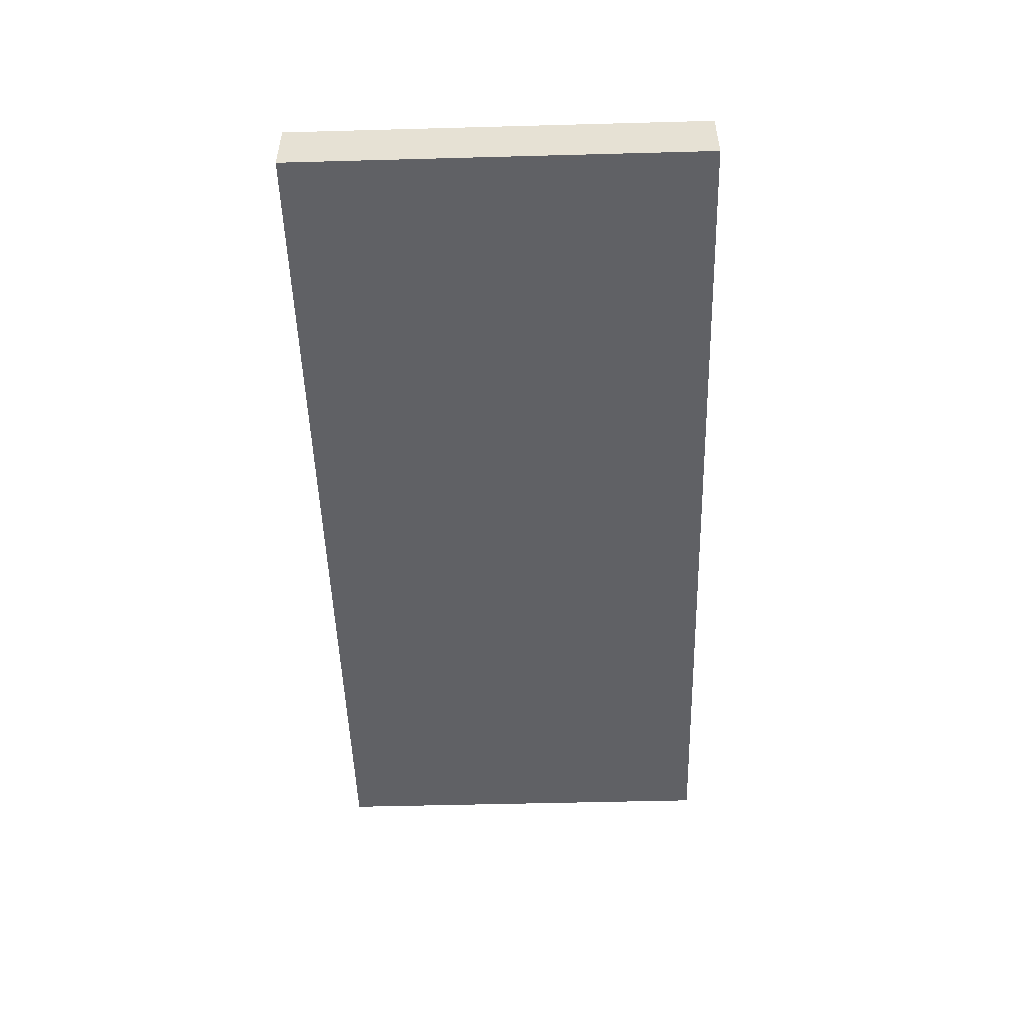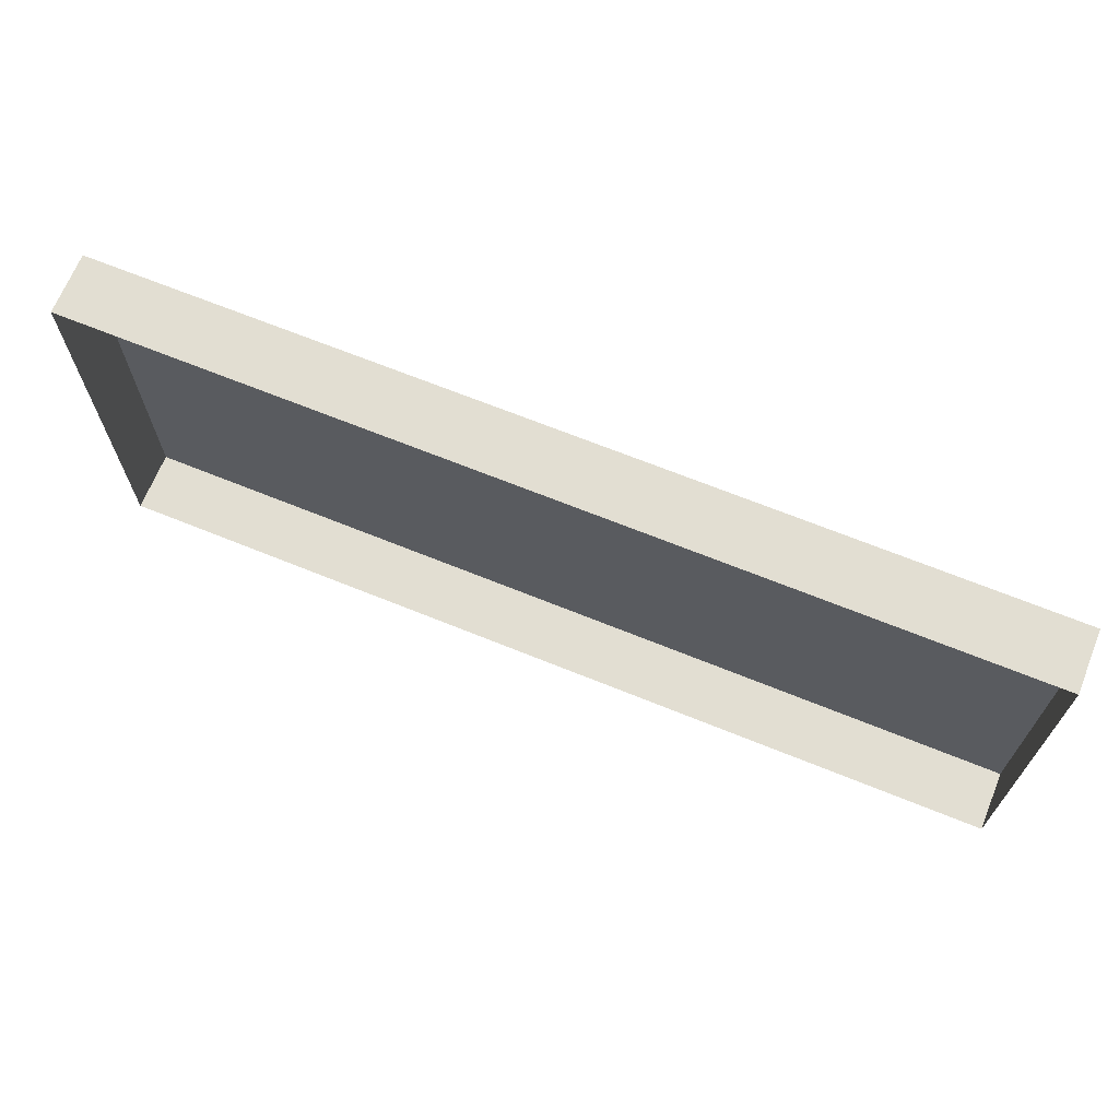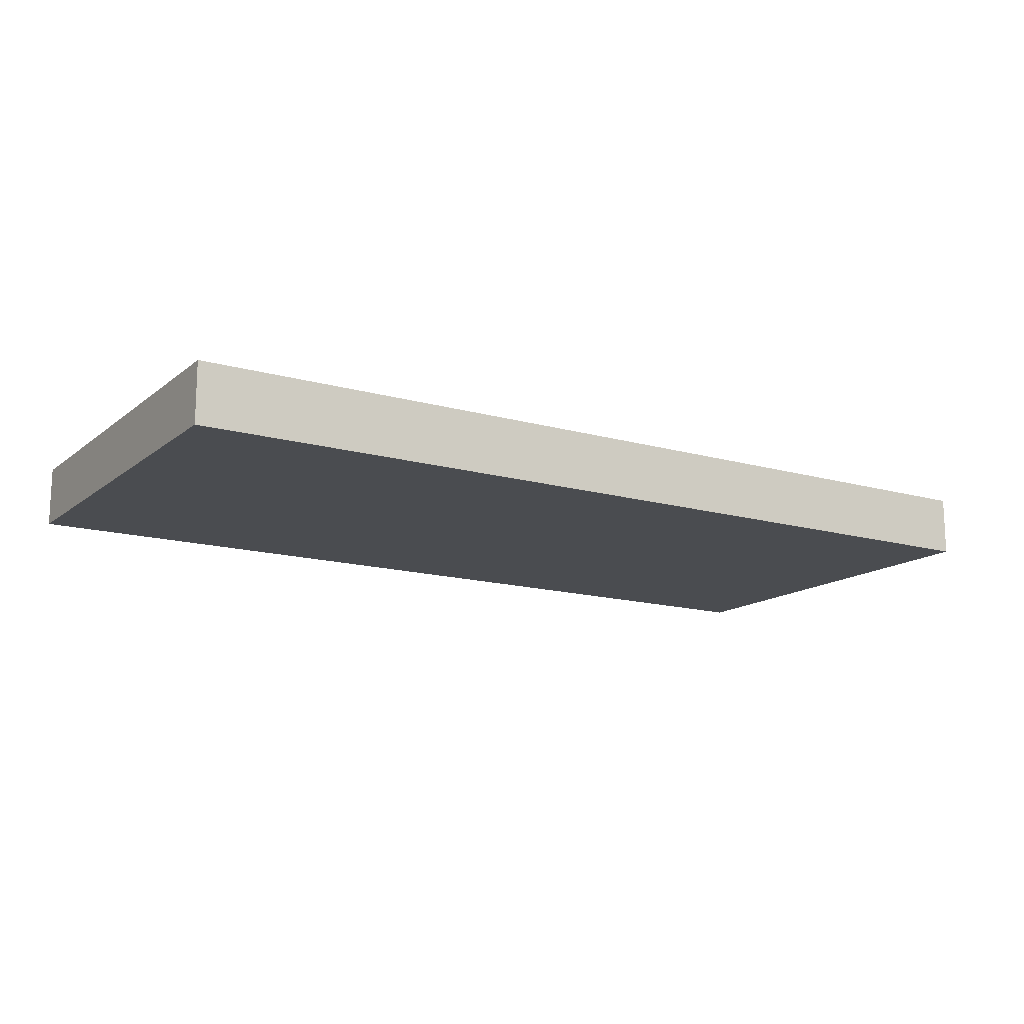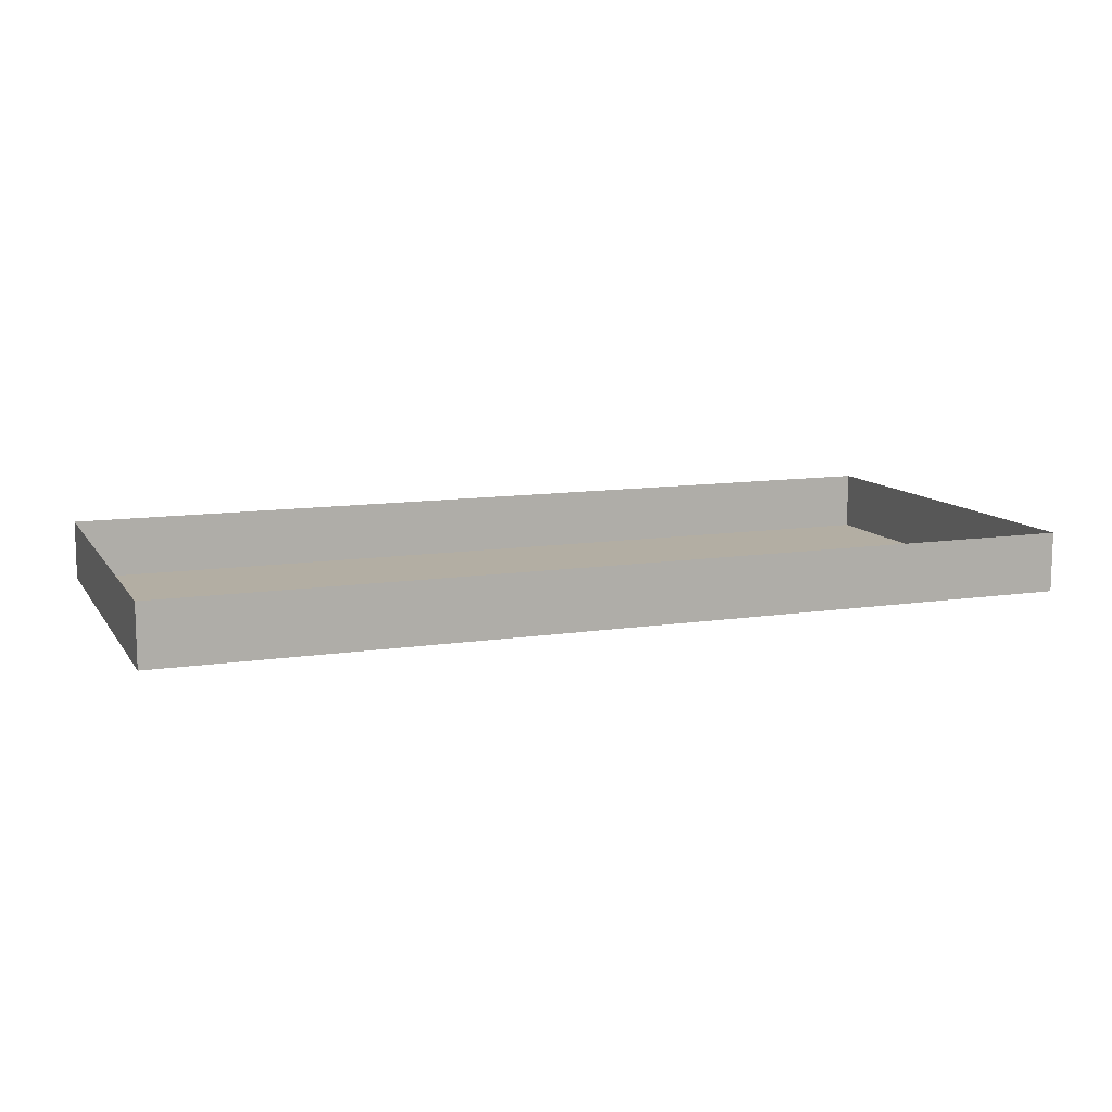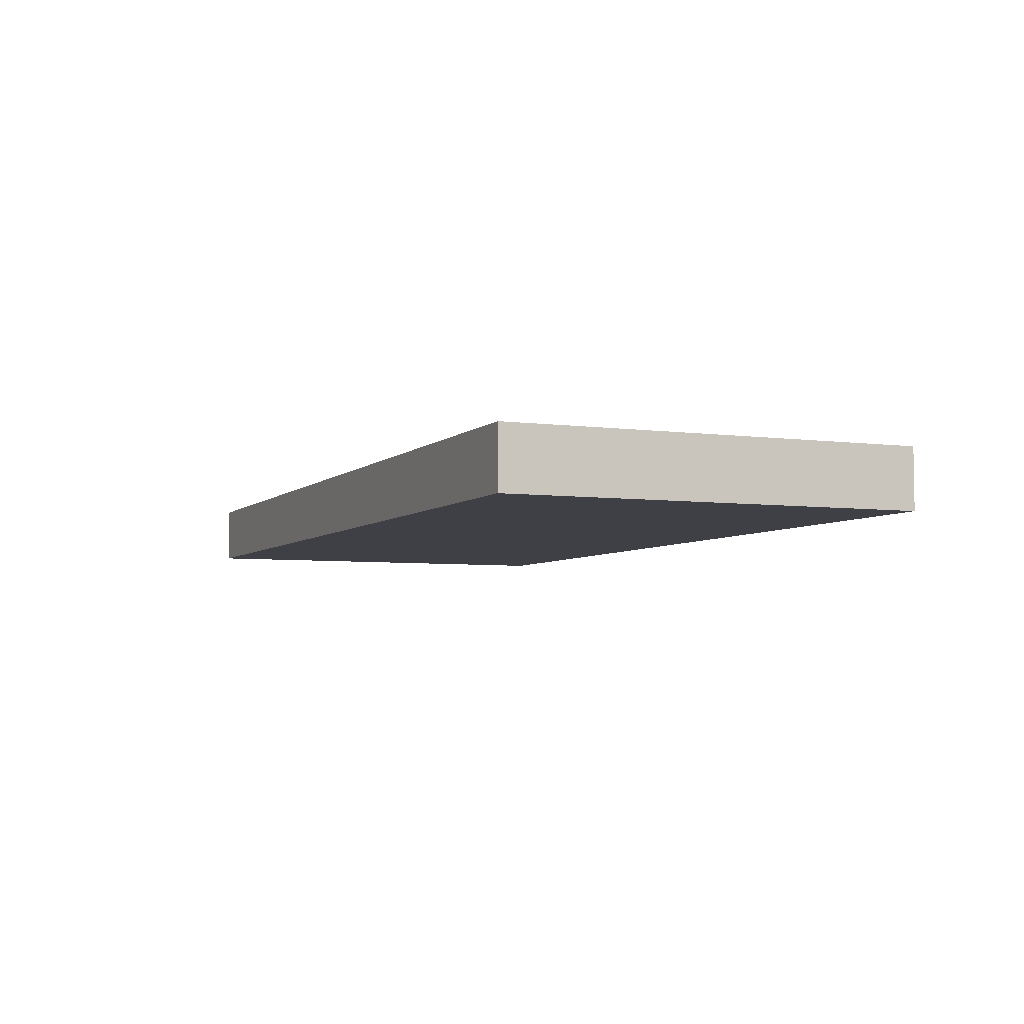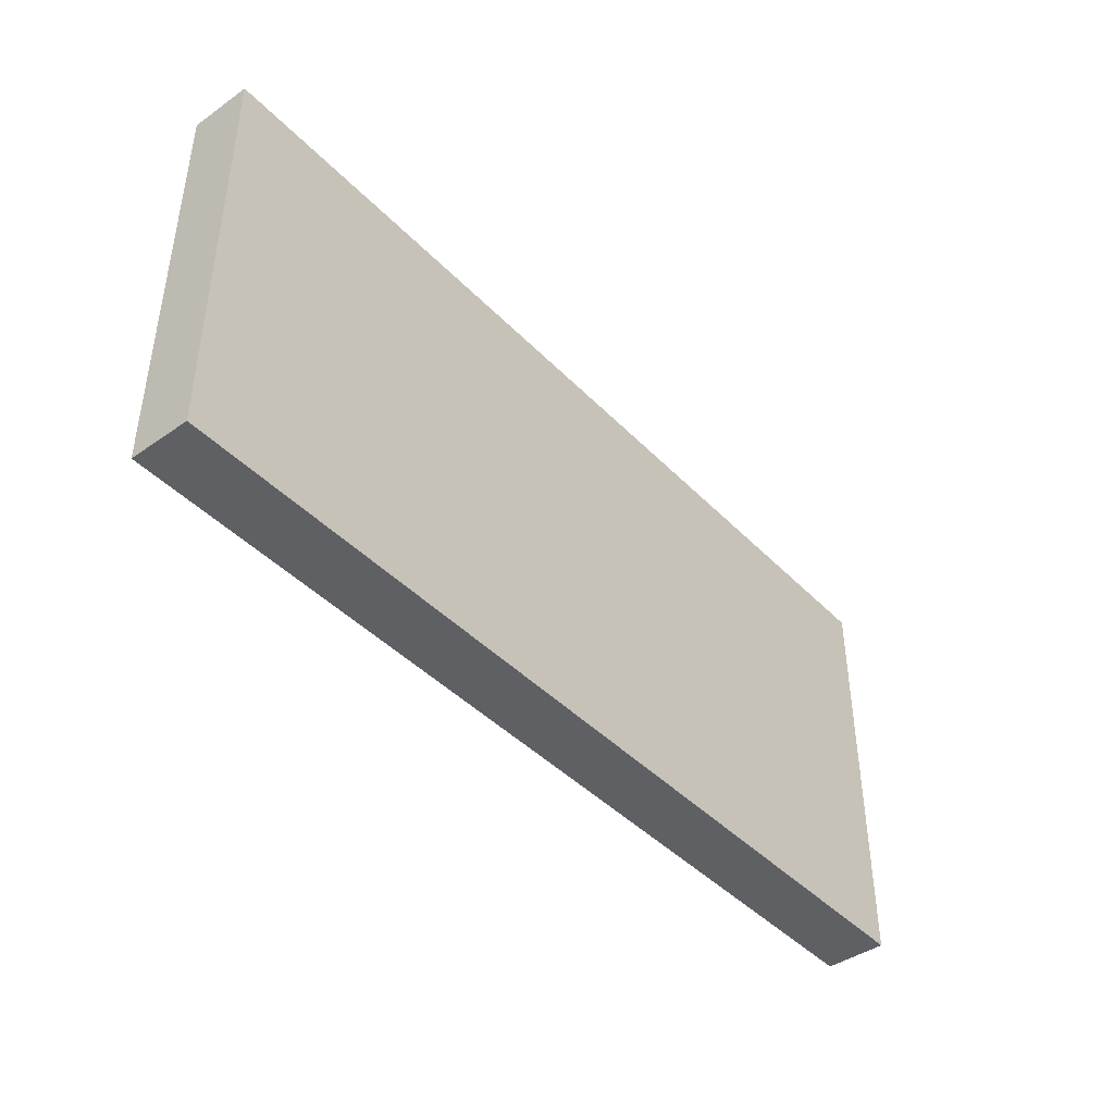
<metadata>
{"format":"obj","ext":"obj","renderer":"f3d","projection":"perspective","resolution":1024,"background":"white","views":[{"elev":-50.2,"azim":91.7,"up":"+Y"},{"elev":68.0,"azim":-157.9,"up":"+Z"},{"elev":-14.7,"azim":-31.8,"up":"+Y"},{"elev":10.9,"azim":-20.8,"up":"+Y"},{"elev":-5.2,"azim":66.9,"up":"+Y"},{"elev":-42.8,"azim":-50.2,"up":"+Z"}]}
</metadata>
<code>
v -82.37 -0 74.91
v 82.37 -0 74.91
v -82.37 10.83 74.91
v 82.37 10.83 74.91
v -82.37 10.83 -2e-06
v 82.37 10.83 -2e-06
v -82.37 -0 -2e-06
v 82.37 -0 -2e-06
v 0 10.83 -2e-06
v 0 -0 -2e-06
v 0 -0 74.91
v 0 10.83 74.91
f 1 11 12 3
f 5 9 10 7
f 7 10 11 1
f 2 8 6 4
f 7 1 3 5
f 9 6 8 10
f 11 10 8 2
f 12 11 2 4

</code>
